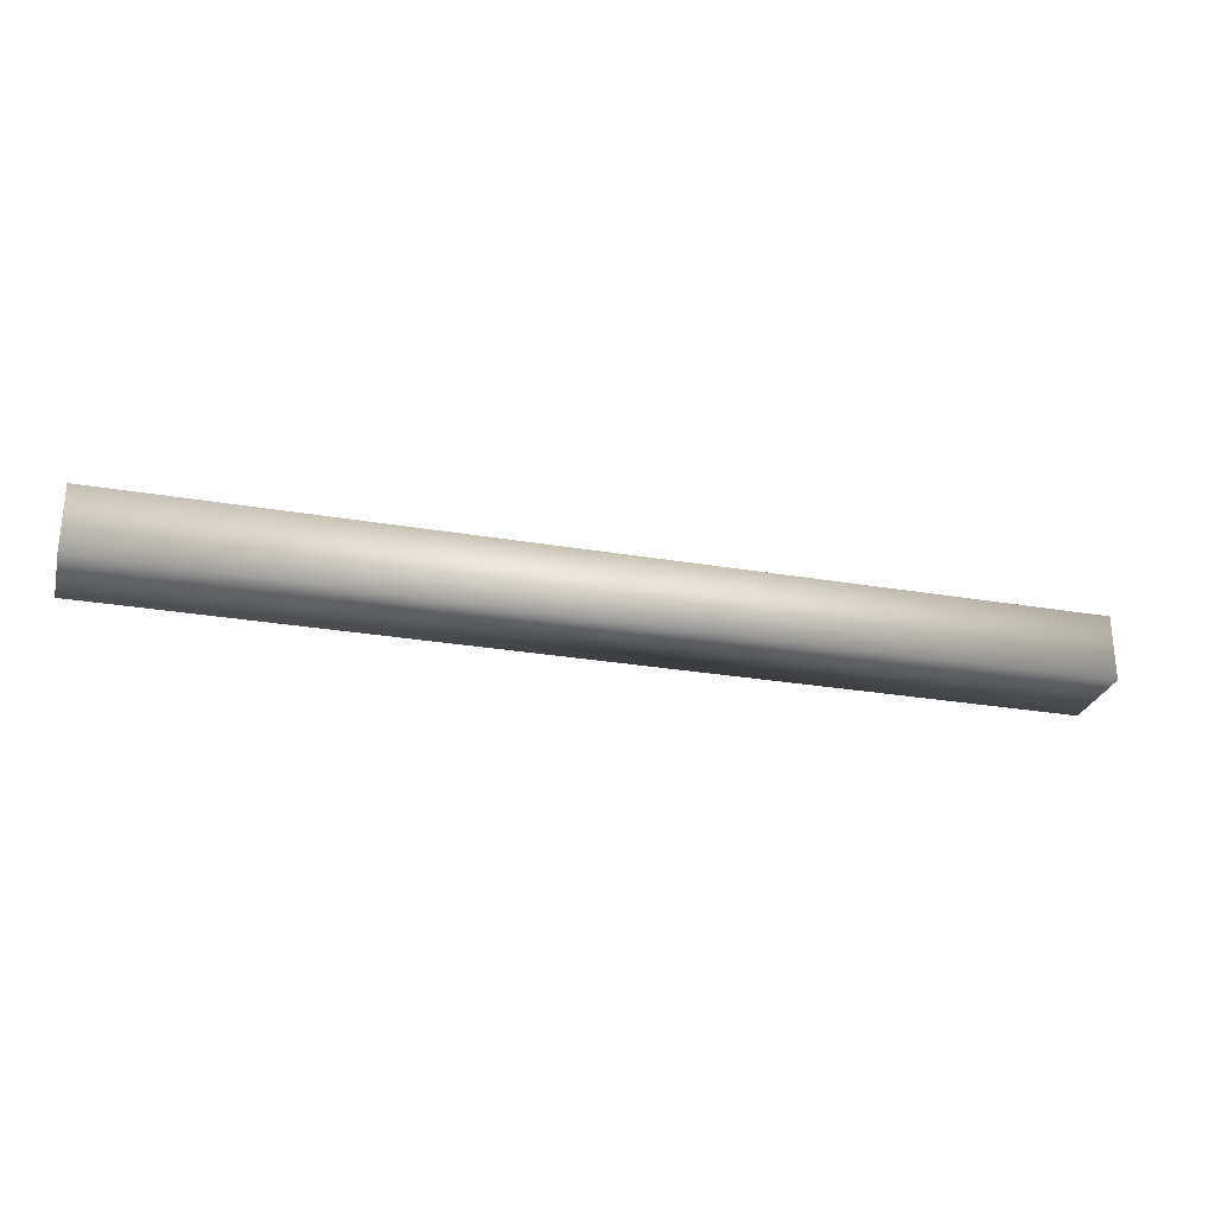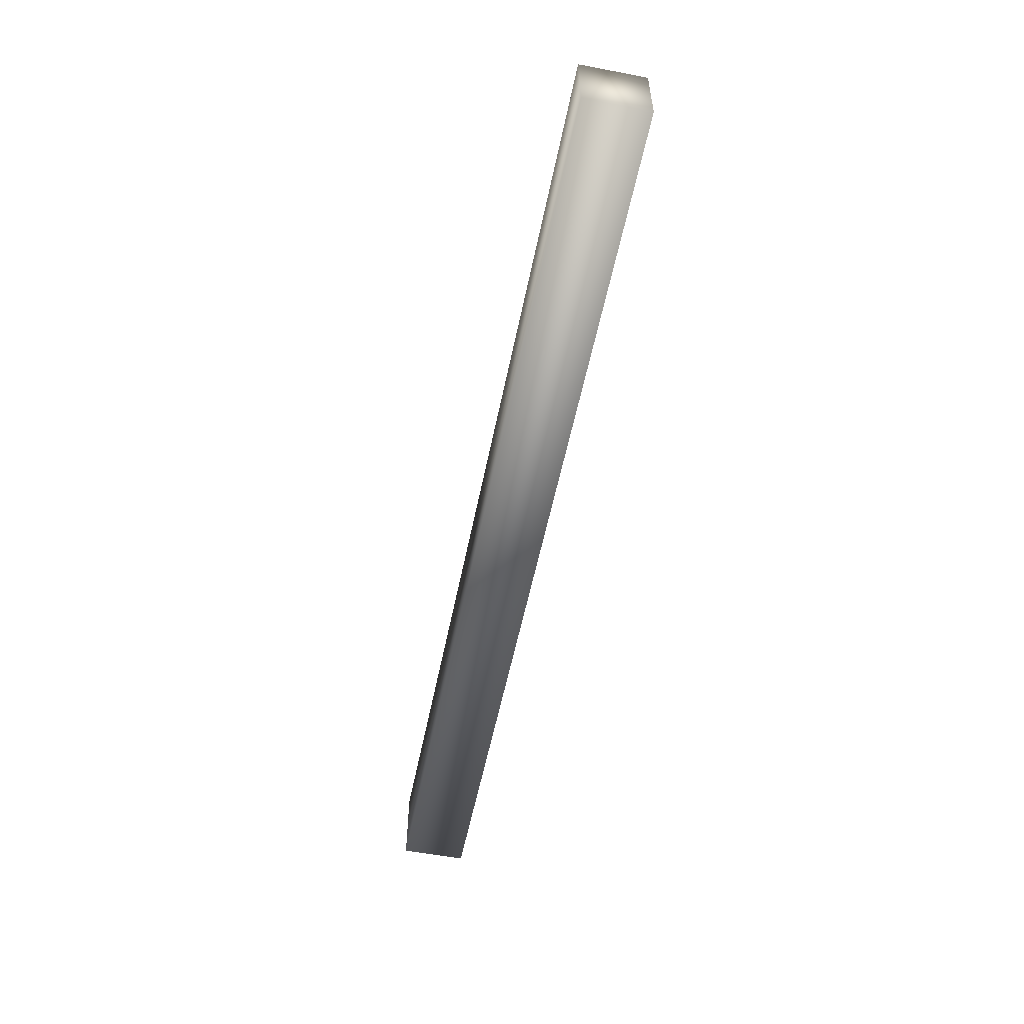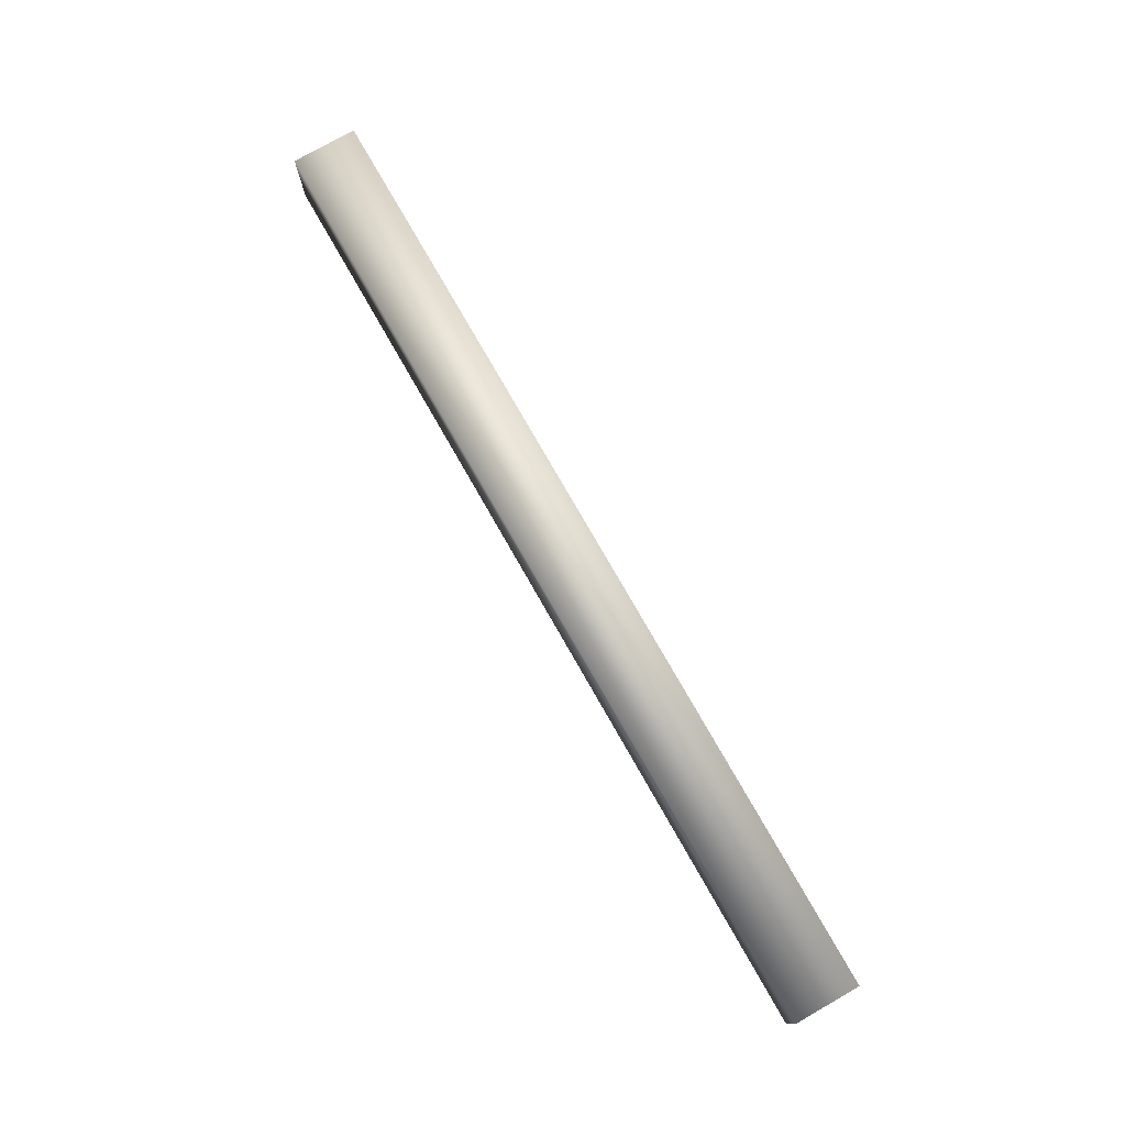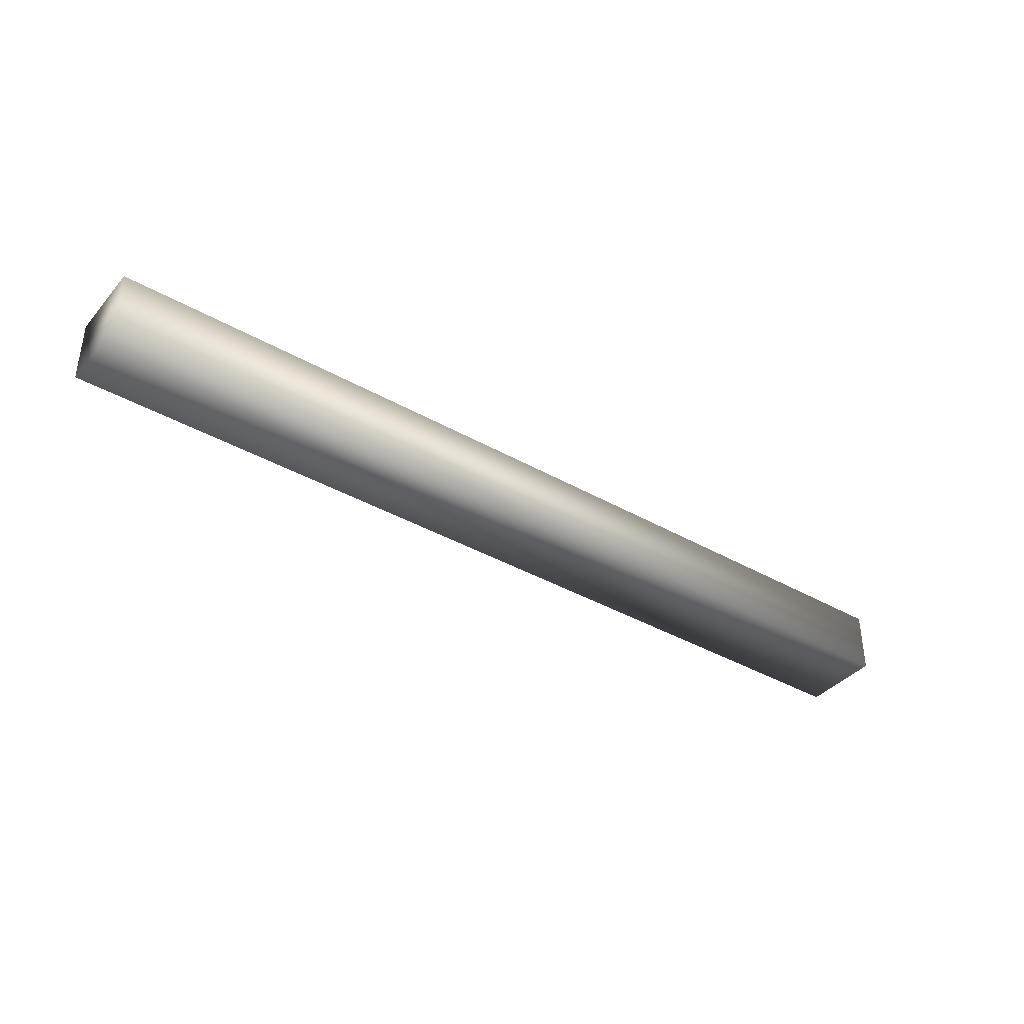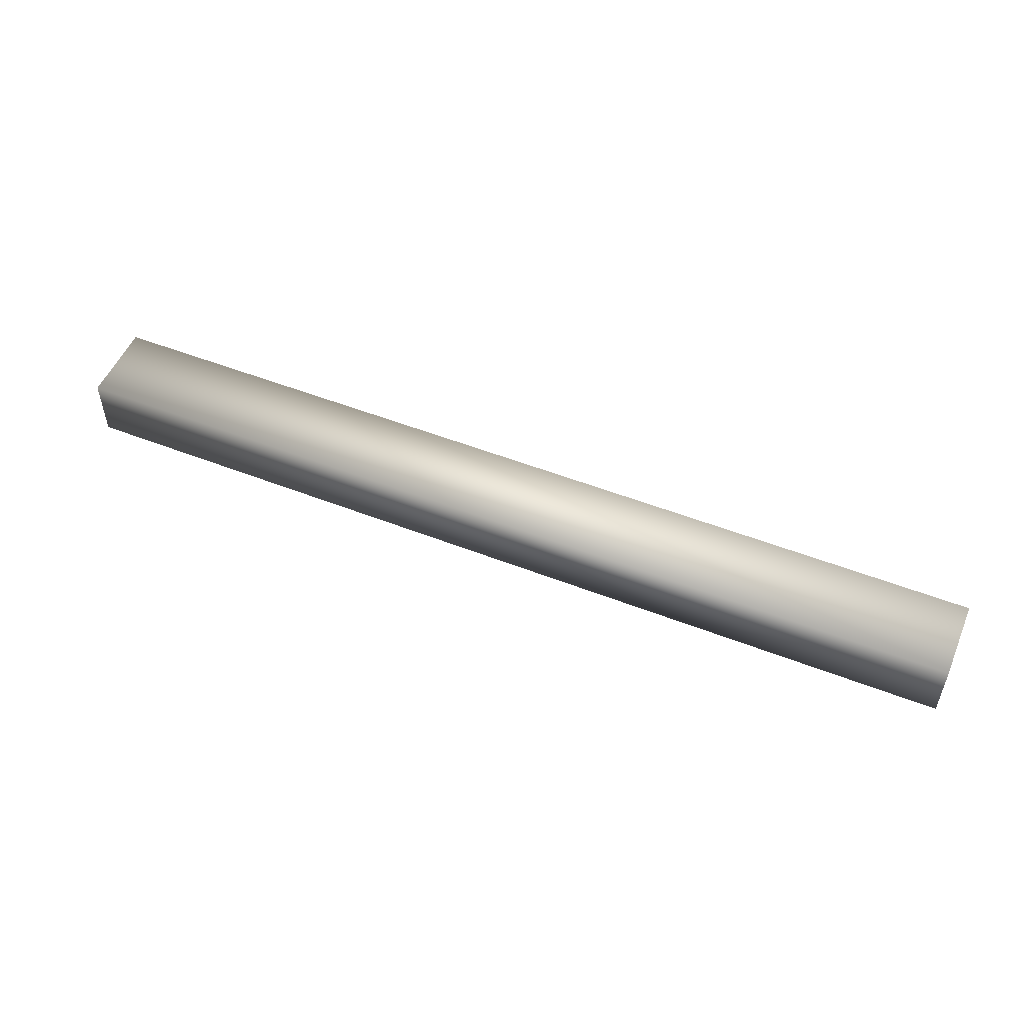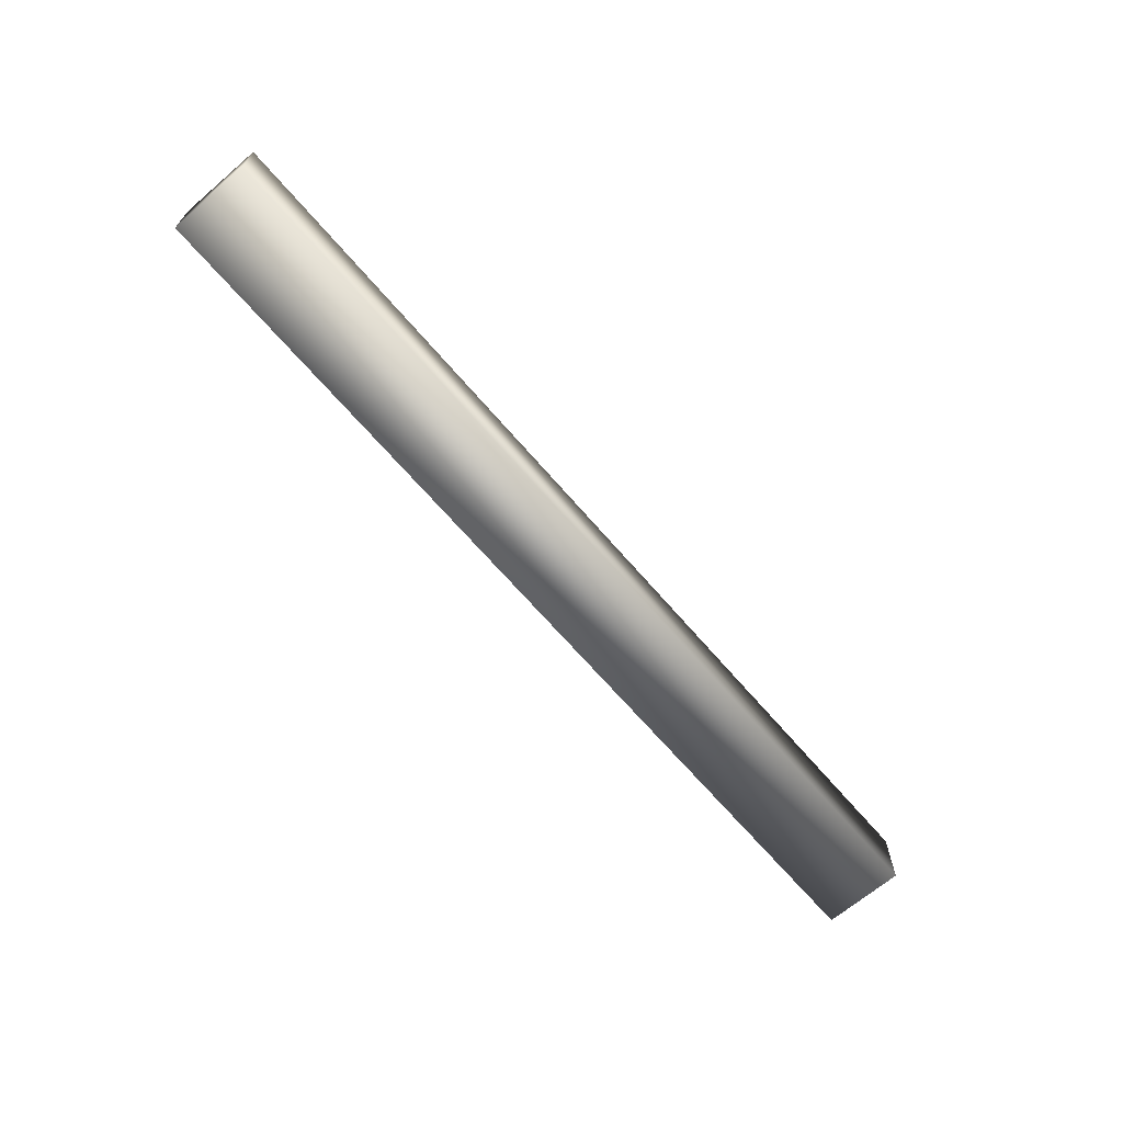
<metadata>
{"format":"obj","ext":"obj","renderer":"f3d","projection":"perspective","resolution":1024,"background":"white","views":[{"elev":-27.2,"azim":-14.9,"up":"+Y"},{"elev":-55.2,"azim":-101.3,"up":"+Z"},{"elev":76.9,"azim":60.3,"up":"+Z"},{"elev":-38.5,"azim":144.2,"up":"+Y"},{"elev":52.4,"azim":22.8,"up":"+Y"},{"elev":-66.8,"azim":-49.4,"up":"+Y"}]}
</metadata>
<code>
v  -388.6 -0 562.4
v  -388.6 -0 558.3
v  -388.6 3.294 558.3
v  -388.6 3.294 562.4
v  -436 -0 558.3
v  -436 3.294 558.3
v  -436 -0 562.4
v  -436 3.294 562.4
o Box261
g Box261
f 1 2 3 4
f 5 6 3 2
f 1 7 5 2
f 4 3 6 8
f 1 4 8 7
f 8 6 5 7

</code>
